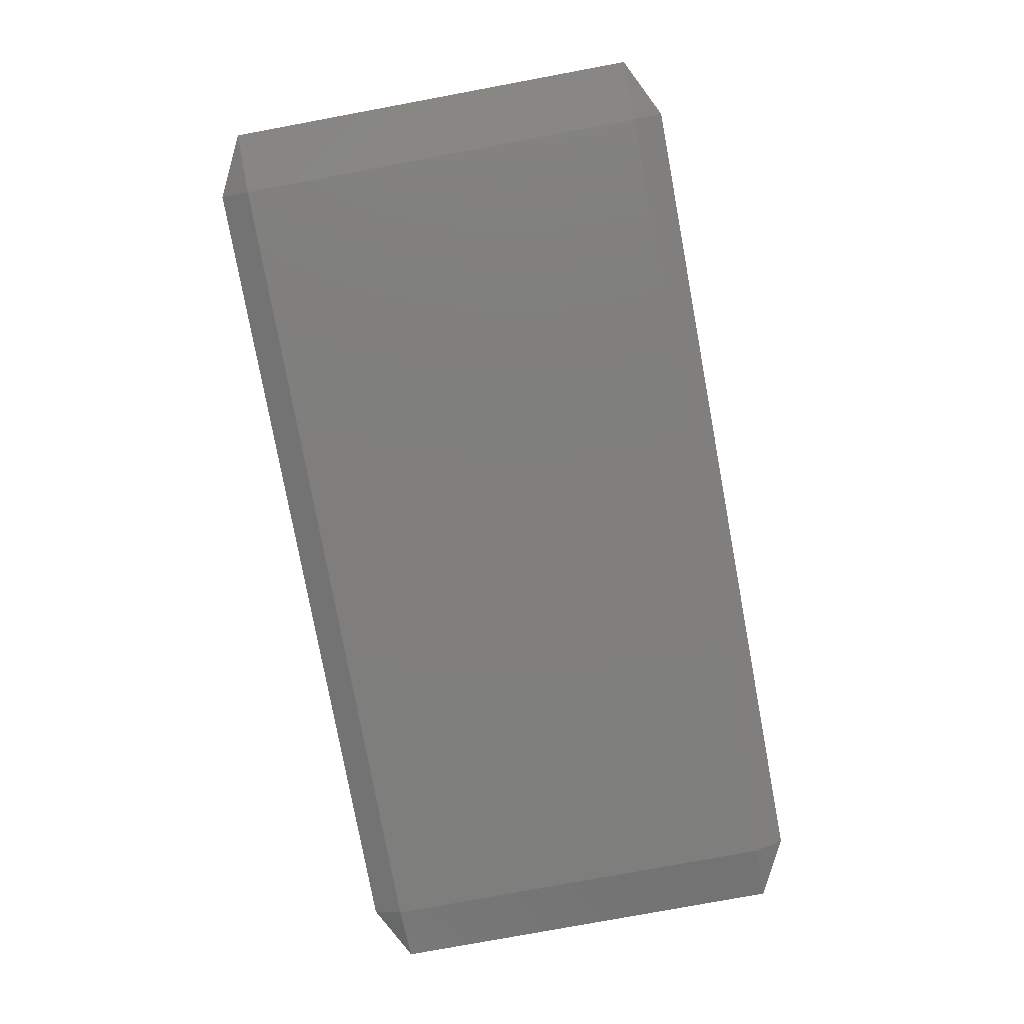
<metadata>
{"format":"stl","ext":"stl","renderer":"f3d","projection":"perspective","resolution":1024,"background":"white","views":[{"elev":-78.3,"azim":-79.5,"up":"+Z"}]}
</metadata>
<code>
# stl→obj: 384 verts, 764 faces
v -0.04667 -0.02333 -0.01335
v -0.04667 -0.0267 -0.01167
v -0.0534 -0.02333 -0.01167
v -0.04667 -0.01667 -0.01335
v -0.0534 -0.01667 -0.01167
v -0.04667 -0.01 -0.01335
v -0.0534 -0.01 -0.01167
v -0.04667 -0.003333 -0.01335
v -0.0534 -0.003333 -0.01167
v -0.04667 0.003333 -0.01335
v -0.0534 0.003333 -0.01167
v -0.04667 0.01 -0.01335
v -0.0534 0.01 -0.01167
v -0.04667 0.01667 -0.01335
v -0.0534 0.01667 -0.01167
v -0.04667 0.02333 -0.01335
v -0.0534 0.02333 -0.01167
v -0.04667 0.0267 -0.01167
v -0.03333 -0.02333 -0.01335
v -0.03333 -0.0267 -0.01167
v -0.03333 -0.01667 -0.01335
v -0.03333 -0.01 -0.01335
v -0.03333 -0.003333 -0.01335
v -0.03333 0.003333 -0.01335
v -0.03333 0.01 -0.01335
v -0.03333 0.01667 -0.01335
v -0.03333 0.02333 -0.01335
v -0.03333 0.0267 -0.01167
v -0.02 -0.02333 -0.01335
v -0.02 -0.0267 -0.01167
v -0.02 -0.01667 -0.01335
v -0.02 -0.01 -0.01335
v -0.02 -0.003333 -0.01335
v -0.02 0.003333 -0.01335
v -0.02 0.01 -0.01335
v -0.02 0.01667 -0.01335
v -0.02 0.02333 -0.01335
v -0.02 0.0267 -0.01167
v -0.006667 -0.02333 -0.01335
v -0.006667 -0.0267 -0.01167
v -0.006667 -0.01667 -0.01335
v -0.006667 -0.01 -0.01335
v -0.006667 -0.003333 -0.01335
v -0.006667 0.003333 -0.01335
v -0.006667 0.01 -0.01335
v -0.006667 0.01667 -0.01335
v -0.006667 0.02333 -0.01335
v -0.006667 0.0267 -0.01167
v 0.006667 -0.02333 -0.01335
v 0.006667 -0.0267 -0.01167
v 0.006667 -0.01667 -0.01335
v 0.006667 -0.01 -0.01335
v 0.006667 -0.003333 -0.01335
v 0.006667 0.003333 -0.01335
v 0.006667 0.01 -0.01335
v 0.006667 0.01667 -0.01335
v 0.006667 0.02333 -0.01335
v 0.006667 0.0267 -0.01167
v 0.02 -0.02333 -0.01335
v 0.02 -0.0267 -0.01167
v 0.02 -0.01667 -0.01335
v 0.02 -0.01 -0.01335
v 0.02 -0.003333 -0.01335
v 0.02 0.003333 -0.01335
v 0.02 0.01 -0.01335
v 0.02 0.01667 -0.01335
v 0.02 0.02333 -0.01335
v 0.02 0.0267 -0.01167
v 0.03333 -0.02333 -0.01335
v 0.03333 -0.0267 -0.01167
v 0.03333 -0.01667 -0.01335
v 0.03333 -0.01 -0.01335
v 0.03333 -0.003333 -0.01335
v 0.03333 0.003333 -0.01335
v 0.03333 0.01 -0.01335
v 0.03333 0.01667 -0.01335
v 0.03333 0.02333 -0.01335
v 0.03333 0.0267 -0.01167
v 0.04667 -0.02333 -0.01335
v 0.04667 -0.0267 -0.01167
v 0.04667 -0.01667 -0.01335
v 0.04667 -0.01 -0.01335
v 0.04667 -0.003333 -0.01335
v 0.04667 0.003333 -0.01335
v 0.04667 0.01 -0.01335
v 0.04667 0.01667 -0.01335
v 0.04667 0.02333 -0.01335
v 0.04667 0.0267 -0.01167
v 0.0534 -0.02333 -0.01167
v 0.0534 -0.01667 -0.01167
v 0.0534 -0.01 -0.01167
v 0.0534 -0.003333 -0.01167
v 0.0534 0.003333 -0.01167
v 0.0534 0.01 -0.01167
v 0.0534 0.01667 -0.01167
v 0.0534 0.02333 -0.01167
v -0.04667 -0.0267 -0.008333
v -0.0534 -0.02333 -0.008333
v -0.0534 -0.01667 -0.008333
v -0.0534 -0.01 -0.008333
v -0.0534 -0.003333 -0.008333
v -0.0534 0.003333 -0.008333
v -0.0534 0.01 -0.008333
v -0.0534 0.01667 -0.008333
v -0.0534 0.02333 -0.008333
v -0.04667 0.0267 -0.008333
v -0.03333 -0.0267 -0.008333
v -0.03333 0.0267 -0.008333
v -0.02 -0.0267 -0.008333
v -0.02 0.0267 -0.008333
v -0.006667 -0.0267 -0.008333
v -0.006667 0.0267 -0.008333
v 0.006667 -0.0267 -0.008333
v 0.006667 0.0267 -0.008333
v 0.02 -0.0267 -0.008333
v 0.02 0.0267 -0.008333
v 0.03333 -0.0267 -0.008333
v 0.03333 0.0267 -0.008333
v 0.04667 -0.0267 -0.008333
v 0.04667 0.0267 -0.008333
v 0.0534 -0.02333 -0.008333
v 0.0534 -0.01667 -0.008333
v 0.0534 -0.01 -0.008333
v 0.0534 -0.003333 -0.008333
v 0.0534 0.003333 -0.008333
v 0.0534 0.01 -0.008333
v 0.0534 0.01667 -0.008333
v 0.0534 0.02333 -0.008333
v -0.04667 -0.0267 -0.005
v -0.0534 -0.02333 -0.005
v -0.0534 -0.01667 -0.005
v -0.0534 -0.01 -0.005
v -0.0534 -0.003333 -0.005
v -0.0534 0.003333 -0.005
v -0.0534 0.01 -0.005
v -0.0534 0.01667 -0.005
v -0.0534 0.02333 -0.005
v -0.04667 0.0267 -0.005
v -0.03333 -0.0267 -0.005
v -0.03333 0.0267 -0.005
v -0.02 -0.0267 -0.005
v -0.02 0.0267 -0.005
v -0.006667 -0.0267 -0.005
v -0.006667 0.0267 -0.005
v 0.006667 -0.0267 -0.005
v 0.006667 0.0267 -0.005
v 0.02 -0.0267 -0.005
v 0.02 0.0267 -0.005
v 0.03333 -0.0267 -0.005
v 0.03333 0.0267 -0.005
v 0.04667 -0.0267 -0.005
v 0.04667 0.0267 -0.005
v 0.0534 -0.02333 -0.005
v 0.0534 -0.01667 -0.005
v 0.0534 -0.01 -0.005
v 0.0534 -0.003333 -0.005
v 0.0534 0.003333 -0.005
v 0.0534 0.01 -0.005
v 0.0534 0.01667 -0.005
v 0.0534 0.02333 -0.005
v -0.04667 -0.0267 -0.001667
v -0.0534 -0.02333 -0.001667
v -0.0534 -0.01667 -0.001667
v -0.0534 -0.01 -0.001667
v -0.0534 -0.003333 -0.001667
v -0.0534 0.003333 -0.001667
v -0.0534 0.01 -0.001667
v -0.0534 0.01667 -0.001667
v -0.0534 0.02333 -0.001667
v -0.04667 0.0267 -0.001667
v -0.03333 -0.0267 -0.001667
v -0.03333 0.0267 -0.001667
v -0.02 -0.0267 -0.001667
v -0.02 0.0267 -0.001667
v -0.006667 -0.0267 -0.001667
v -0.006667 0.0267 -0.001667
v 0.006667 -0.0267 -0.001667
v 0.006667 0.0267 -0.001667
v 0.02 -0.0267 -0.001667
v 0.02 0.0267 -0.001667
v 0.03333 -0.0267 -0.001667
v 0.03333 0.0267 -0.001667
v 0.04667 -0.0267 -0.001667
v 0.04667 0.0267 -0.001667
v 0.0534 -0.02333 -0.001667
v 0.0534 -0.01667 -0.001667
v 0.0534 -0.01 -0.001667
v 0.0534 -0.003333 -0.001667
v 0.0534 0.003333 -0.001667
v 0.0534 0.01 -0.001667
v 0.0534 0.01667 -0.001667
v 0.0534 0.02333 -0.001667
v -0.04667 -0.0267 0.001667
v -0.0534 -0.02333 0.001667
v -0.0534 -0.01667 0.001667
v -0.0534 -0.01 0.001667
v -0.0534 -0.003333 0.001667
v -0.0534 0.003333 0.001667
v -0.0534 0.01 0.001667
v -0.0534 0.01667 0.001667
v -0.0534 0.02333 0.001667
v -0.04667 0.0267 0.001667
v -0.03333 -0.0267 0.001667
v -0.03333 0.0267 0.001667
v -0.02 -0.0267 0.001667
v -0.02 0.0267 0.001667
v -0.006667 -0.0267 0.001667
v -0.006667 0.0267 0.001667
v 0.006667 -0.0267 0.001667
v 0.006667 0.0267 0.001667
v 0.02 -0.0267 0.001667
v 0.02 0.0267 0.001667
v 0.03333 -0.0267 0.001667
v 0.03333 0.0267 0.001667
v 0.04667 -0.0267 0.001667
v 0.04667 0.0267 0.001667
v 0.0534 -0.02333 0.001667
v 0.0534 -0.01667 0.001667
v 0.0534 -0.01 0.001667
v 0.0534 -0.003333 0.001667
v 0.0534 0.003333 0.001667
v 0.0534 0.01 0.001667
v 0.0534 0.01667 0.001667
v 0.0534 0.02333 0.001667
v -0.04667 -0.0267 0.005
v -0.0534 -0.02333 0.005
v -0.0534 -0.01667 0.005
v -0.0534 -0.01 0.005
v -0.0534 -0.003333 0.005
v -0.0534 0.003333 0.005
v -0.0534 0.01 0.005
v -0.0534 0.01667 0.005
v -0.0534 0.02333 0.005
v -0.04667 0.0267 0.005
v -0.03333 -0.0267 0.005
v -0.03333 0.0267 0.005
v -0.02 -0.0267 0.005
v -0.02 0.0267 0.005
v -0.006667 -0.0267 0.005
v -0.006667 0.0267 0.005
v 0.006667 -0.0267 0.005
v 0.006667 0.0267 0.005
v 0.02 -0.0267 0.005
v 0.02 0.0267 0.005
v 0.03333 -0.0267 0.005
v 0.03333 0.0267 0.005
v 0.04667 -0.0267 0.005
v 0.04667 0.0267 0.005
v 0.0534 -0.02333 0.005
v 0.0534 -0.01667 0.005
v 0.0534 -0.01 0.005
v 0.0534 -0.003333 0.005
v 0.0534 0.003333 0.005
v 0.0534 0.01 0.005
v 0.0534 0.01667 0.005
v 0.0534 0.02333 0.005
v -0.04667 -0.0267 0.008333
v -0.0534 -0.02333 0.008333
v -0.0534 -0.01667 0.008333
v -0.0534 -0.01 0.008333
v -0.0534 -0.003333 0.008333
v -0.0534 0.003333 0.008333
v -0.0534 0.01 0.008333
v -0.0534 0.01667 0.008333
v -0.0534 0.02333 0.008333
v -0.04667 0.0267 0.008333
v -0.03333 -0.0267 0.008333
v -0.03333 0.0267 0.008333
v -0.02 -0.0267 0.008333
v -0.02 0.0267 0.008333
v -0.006667 -0.0267 0.008333
v -0.006667 0.0267 0.008333
v 0.006667 -0.0267 0.008333
v 0.006667 0.0267 0.008333
v 0.02 -0.0267 0.008333
v 0.02 0.0267 0.008333
v 0.03333 -0.0267 0.008333
v 0.03333 0.0267 0.008333
v 0.04667 -0.0267 0.008333
v 0.04667 0.0267 0.008333
v 0.0534 -0.02333 0.008333
v 0.0534 -0.01667 0.008333
v 0.0534 -0.01 0.008333
v 0.0534 -0.003333 0.008333
v 0.0534 0.003333 0.008333
v 0.0534 0.01 0.008333
v 0.0534 0.01667 0.008333
v 0.0534 0.02333 0.008333
v -0.04667 -0.0267 0.01167
v -0.0534 -0.02333 0.01167
v -0.0534 -0.01667 0.01167
v -0.0534 -0.01 0.01167
v -0.0534 -0.003333 0.01167
v -0.0534 0.003333 0.01167
v -0.0534 0.01 0.01167
v -0.0534 0.01667 0.01167
v -0.0534 0.02333 0.01167
v -0.04667 0.0267 0.01167
v -0.03333 -0.0267 0.01167
v -0.03333 0.0267 0.01167
v -0.02 -0.0267 0.01167
v -0.02 0.0267 0.01167
v -0.006667 -0.0267 0.01167
v -0.006667 0.0267 0.01167
v 0.006667 -0.0267 0.01167
v 0.006667 0.0267 0.01167
v 0.02 -0.0267 0.01167
v 0.02 0.0267 0.01167
v 0.03333 -0.0267 0.01167
v 0.03333 0.0267 0.01167
v 0.04667 -0.0267 0.01167
v 0.04667 0.0267 0.01167
v 0.0534 -0.02333 0.01167
v 0.0534 -0.01667 0.01167
v 0.0534 -0.01 0.01167
v 0.0534 -0.003333 0.01167
v 0.0534 0.003333 0.01167
v 0.0534 0.01 0.01167
v 0.0534 0.01667 0.01167
v 0.0534 0.02333 0.01167
v -0.04667 -0.02333 0.01335
v -0.04667 -0.01667 0.01335
v -0.04667 -0.01 0.01335
v -0.04667 -0.003333 0.01335
v -0.04667 0.003333 0.01335
v -0.04667 0.01 0.01335
v -0.04667 0.01667 0.01335
v -0.04667 0.02333 0.01335
v -0.03333 -0.02333 0.01335
v -0.03333 -0.01667 0.01335
v -0.03333 -0.01 0.01335
v -0.03333 -0.003333 0.01335
v -0.03333 0.003333 0.01335
v -0.03333 0.01 0.01335
v -0.03333 0.01667 0.01335
v -0.03333 0.02333 0.01335
v -0.02 -0.02333 0.01335
v -0.02 -0.01667 0.01335
v -0.02 -0.01 0.01335
v -0.02 -0.003333 0.01335
v -0.02 0.003333 0.01335
v -0.02 0.01 0.01335
v -0.02 0.01667 0.01335
v -0.02 0.02333 0.01335
v -0.006667 -0.02333 0.01335
v -0.006667 -0.01667 0.01335
v -0.006667 -0.01 0.01335
v -0.006667 -0.003333 0.01335
v -0.006667 0.003333 0.01335
v -0.006667 0.01 0.01335
v -0.006667 0.01667 0.01335
v -0.006667 0.02333 0.01335
v 0.006667 -0.02333 0.01335
v 0.006667 -0.01667 0.01335
v 0.006667 -0.01 0.01335
v 0.006667 -0.003333 0.01335
v 0.006667 0.003333 0.01335
v 0.006667 0.01 0.01335
v 0.006667 0.01667 0.01335
v 0.006667 0.02333 0.01335
v 0.02 -0.02333 0.01335
v 0.02 -0.01667 0.01335
v 0.02 -0.01 0.01335
v 0.02 -0.003333 0.01335
v 0.02 0.003333 0.01335
v 0.02 0.01 0.01335
v 0.02 0.01667 0.01335
v 0.02 0.02333 0.01335
v 0.03333 -0.02333 0.01335
v 0.03333 -0.01667 0.01335
v 0.03333 -0.01 0.01335
v 0.03333 -0.003333 0.01335
v 0.03333 0.003333 0.01335
v 0.03333 0.01 0.01335
v 0.03333 0.01667 0.01335
v 0.03333 0.02333 0.01335
v 0.04667 -0.02333 0.01335
v 0.04667 -0.01667 0.01335
v 0.04667 -0.01 0.01335
v 0.04667 -0.003333 0.01335
v 0.04667 0.003333 0.01335
v 0.04667 0.01 0.01335
v 0.04667 0.01667 0.01335
v 0.04667 0.02333 0.01335
f 1 2 3
f 1 3 4
f 4 3 5
f 4 5 6
f 6 5 7
f 6 7 8
f 8 7 9
f 8 9 10
f 10 9 11
f 10 11 12
f 12 11 13
f 12 13 14
f 14 13 15
f 14 15 16
f 16 15 17
f 16 17 18
f 1 19 2
f 2 19 20
f 1 4 19
f 19 4 21
f 4 6 21
f 21 6 22
f 6 8 22
f 22 8 23
f 8 10 23
f 23 10 24
f 10 12 24
f 24 12 25
f 12 14 25
f 25 14 26
f 14 16 26
f 26 16 27
f 16 18 27
f 27 18 28
f 19 29 20
f 20 29 30
f 19 21 29
f 29 21 31
f 21 22 31
f 31 22 32
f 22 23 32
f 32 23 33
f 23 24 33
f 33 24 34
f 24 25 34
f 34 25 35
f 25 26 35
f 35 26 36
f 26 27 36
f 36 27 37
f 27 28 37
f 37 28 38
f 29 39 30
f 30 39 40
f 29 31 39
f 39 31 41
f 31 32 41
f 41 32 42
f 32 33 42
f 42 33 43
f 33 34 43
f 43 34 44
f 34 35 44
f 44 35 45
f 35 36 45
f 45 36 46
f 36 37 46
f 46 37 47
f 37 38 47
f 47 38 48
f 39 49 40
f 40 49 50
f 39 41 49
f 49 41 51
f 41 42 51
f 51 42 52
f 42 43 52
f 52 43 53
f 43 44 53
f 53 44 54
f 44 45 54
f 54 45 55
f 45 46 55
f 55 46 56
f 46 47 56
f 56 47 57
f 47 48 57
f 57 48 58
f 49 59 50
f 50 59 60
f 49 51 59
f 59 51 61
f 51 52 61
f 61 52 62
f 52 53 62
f 62 53 63
f 53 54 63
f 63 54 64
f 54 55 64
f 64 55 65
f 55 56 65
f 65 56 66
f 56 57 66
f 66 57 67
f 57 58 67
f 67 58 68
f 59 69 60
f 60 69 70
f 59 61 69
f 69 61 71
f 61 62 71
f 71 62 72
f 62 63 72
f 72 63 73
f 63 64 73
f 73 64 74
f 64 65 74
f 74 65 75
f 65 66 75
f 75 66 76
f 66 67 76
f 76 67 77
f 67 68 77
f 77 68 78
f 69 79 70
f 70 79 80
f 69 71 79
f 79 71 81
f 71 72 81
f 81 72 82
f 72 73 82
f 82 73 83
f 73 74 83
f 83 74 84
f 74 75 84
f 84 75 85
f 75 76 85
f 85 76 86
f 76 77 86
f 86 77 87
f 77 78 87
f 87 78 88
f 79 89 80
f 79 81 89
f 89 81 90
f 81 82 90
f 90 82 91
f 82 83 91
f 91 83 92
f 83 84 92
f 92 84 93
f 84 85 93
f 93 85 94
f 85 86 94
f 94 86 95
f 86 87 95
f 95 87 96
f 87 88 96
f 2 97 3
f 3 97 98
f 3 98 5
f 5 98 99
f 5 99 7
f 7 99 100
f 7 100 9
f 9 100 101
f 9 101 11
f 11 101 102
f 11 102 13
f 13 102 103
f 13 103 15
f 15 103 104
f 15 104 17
f 17 104 105
f 17 105 18
f 18 105 106
f 20 107 2
f 2 107 97
f 28 18 108
f 108 18 106
f 30 109 20
f 20 109 107
f 38 28 110
f 110 28 108
f 40 111 30
f 30 111 109
f 48 38 112
f 112 38 110
f 50 113 40
f 40 113 111
f 58 48 114
f 114 48 112
f 60 115 50
f 50 115 113
f 68 58 116
f 116 58 114
f 70 117 60
f 60 117 115
f 78 68 118
f 118 68 116
f 80 119 70
f 70 119 117
f 88 78 120
f 120 78 118
f 80 89 119
f 119 89 121
f 89 90 121
f 121 90 122
f 90 91 122
f 122 91 123
f 91 92 123
f 123 92 124
f 92 93 124
f 124 93 125
f 93 94 125
f 125 94 126
f 94 95 126
f 126 95 127
f 95 96 127
f 127 96 128
f 96 88 128
f 128 88 120
f 97 129 98
f 98 129 130
f 98 130 99
f 99 130 131
f 99 131 100
f 100 131 132
f 100 132 101
f 101 132 133
f 101 133 102
f 102 133 134
f 102 134 103
f 103 134 135
f 103 135 104
f 104 135 136
f 104 136 105
f 105 136 137
f 105 137 106
f 106 137 138
f 107 139 97
f 97 139 129
f 108 106 140
f 140 106 138
f 109 141 107
f 107 141 139
f 110 108 142
f 142 108 140
f 111 143 109
f 109 143 141
f 112 110 144
f 144 110 142
f 113 145 111
f 111 145 143
f 114 112 146
f 146 112 144
f 115 147 113
f 113 147 145
f 116 114 148
f 148 114 146
f 117 149 115
f 115 149 147
f 118 116 150
f 150 116 148
f 119 151 117
f 117 151 149
f 120 118 152
f 152 118 150
f 119 121 151
f 151 121 153
f 121 122 153
f 153 122 154
f 122 123 154
f 154 123 155
f 123 124 155
f 155 124 156
f 124 125 156
f 156 125 157
f 125 126 157
f 157 126 158
f 126 127 158
f 158 127 159
f 127 128 159
f 159 128 160
f 128 120 160
f 160 120 152
f 129 161 130
f 130 161 162
f 130 162 131
f 131 162 163
f 131 163 132
f 132 163 164
f 132 164 133
f 133 164 165
f 133 165 134
f 134 165 166
f 134 166 135
f 135 166 167
f 135 167 136
f 136 167 168
f 136 168 137
f 137 168 169
f 137 169 138
f 138 169 170
f 139 171 129
f 129 171 161
f 140 138 172
f 172 138 170
f 141 173 139
f 139 173 171
f 142 140 174
f 174 140 172
f 143 175 141
f 141 175 173
f 144 142 176
f 176 142 174
f 145 177 143
f 143 177 175
f 146 144 178
f 178 144 176
f 147 179 145
f 145 179 177
f 148 146 180
f 180 146 178
f 149 181 147
f 147 181 179
f 150 148 182
f 182 148 180
f 151 183 149
f 149 183 181
f 152 150 184
f 184 150 182
f 151 153 183
f 183 153 185
f 153 154 185
f 185 154 186
f 154 155 186
f 186 155 187
f 155 156 187
f 187 156 188
f 156 157 188
f 188 157 189
f 157 158 189
f 189 158 190
f 158 159 190
f 190 159 191
f 159 160 191
f 191 160 192
f 160 152 192
f 192 152 184
f 161 193 162
f 162 193 194
f 162 194 163
f 163 194 195
f 163 195 164
f 164 195 196
f 164 196 165
f 165 196 197
f 165 197 166
f 166 197 198
f 166 198 167
f 167 198 199
f 167 199 168
f 168 199 200
f 168 200 169
f 169 200 201
f 169 201 170
f 170 201 202
f 171 203 161
f 161 203 193
f 172 170 204
f 204 170 202
f 173 205 171
f 171 205 203
f 174 172 206
f 206 172 204
f 175 207 173
f 173 207 205
f 176 174 208
f 208 174 206
f 177 209 175
f 175 209 207
f 178 176 210
f 210 176 208
f 179 211 177
f 177 211 209
f 180 178 212
f 212 178 210
f 181 213 179
f 179 213 211
f 182 180 214
f 214 180 212
f 183 215 181
f 181 215 213
f 184 182 216
f 216 182 214
f 183 185 215
f 215 185 217
f 185 186 217
f 217 186 218
f 186 187 218
f 218 187 219
f 187 188 219
f 219 188 220
f 188 189 220
f 220 189 221
f 189 190 221
f 221 190 222
f 190 191 222
f 222 191 223
f 191 192 223
f 223 192 224
f 192 184 224
f 224 184 216
f 193 225 194
f 194 225 226
f 194 226 195
f 195 226 227
f 195 227 196
f 196 227 228
f 196 228 197
f 197 228 229
f 197 229 198
f 198 229 230
f 198 230 199
f 199 230 231
f 199 231 200
f 200 231 232
f 200 232 201
f 201 232 233
f 201 233 202
f 202 233 234
f 203 235 193
f 193 235 225
f 204 202 236
f 236 202 234
f 205 237 203
f 203 237 235
f 206 204 238
f 238 204 236
f 207 239 205
f 205 239 237
f 208 206 240
f 240 206 238
f 209 241 207
f 207 241 239
f 210 208 242
f 242 208 240
f 211 243 209
f 209 243 241
f 212 210 244
f 244 210 242
f 213 245 211
f 211 245 243
f 214 212 246
f 246 212 244
f 215 247 213
f 213 247 245
f 216 214 248
f 248 214 246
f 215 217 247
f 247 217 249
f 217 218 249
f 249 218 250
f 218 219 250
f 250 219 251
f 219 220 251
f 251 220 252
f 220 221 252
f 252 221 253
f 221 222 253
f 253 222 254
f 222 223 254
f 254 223 255
f 223 224 255
f 255 224 256
f 224 216 256
f 256 216 248
f 225 257 226
f 226 257 258
f 226 258 227
f 227 258 259
f 227 259 228
f 228 259 260
f 228 260 229
f 229 260 261
f 229 261 230
f 230 261 262
f 230 262 231
f 231 262 263
f 231 263 232
f 232 263 264
f 232 264 233
f 233 264 265
f 233 265 234
f 234 265 266
f 235 267 225
f 225 267 257
f 236 234 268
f 268 234 266
f 237 269 235
f 235 269 267
f 238 236 270
f 270 236 268
f 239 271 237
f 237 271 269
f 240 238 272
f 272 238 270
f 241 273 239
f 239 273 271
f 242 240 274
f 274 240 272
f 243 275 241
f 241 275 273
f 244 242 276
f 276 242 274
f 245 277 243
f 243 277 275
f 246 244 278
f 278 244 276
f 247 279 245
f 245 279 277
f 248 246 280
f 280 246 278
f 247 249 279
f 279 249 281
f 249 250 281
f 281 250 282
f 250 251 282
f 282 251 283
f 251 252 283
f 283 252 284
f 252 253 284
f 284 253 285
f 253 254 285
f 285 254 286
f 254 255 286
f 286 255 287
f 255 256 287
f 287 256 288
f 256 248 288
f 288 248 280
f 257 289 258
f 258 289 290
f 258 290 259
f 259 290 291
f 259 291 260
f 260 291 292
f 260 292 261
f 261 292 293
f 261 293 262
f 262 293 294
f 262 294 263
f 263 294 295
f 263 295 264
f 264 295 296
f 264 296 265
f 265 296 297
f 265 297 266
f 266 297 298
f 267 299 257
f 257 299 289
f 268 266 300
f 300 266 298
f 269 301 267
f 267 301 299
f 270 268 302
f 302 268 300
f 271 303 269
f 269 303 301
f 272 270 304
f 304 270 302
f 273 305 271
f 271 305 303
f 274 272 306
f 306 272 304
f 275 307 273
f 273 307 305
f 276 274 308
f 308 274 306
f 277 309 275
f 275 309 307
f 278 276 310
f 310 276 308
f 279 311 277
f 277 311 309
f 280 278 312
f 312 278 310
f 279 281 311
f 311 281 313
f 281 282 313
f 313 282 314
f 282 283 314
f 314 283 315
f 283 284 315
f 315 284 316
f 284 285 316
f 316 285 317
f 285 286 317
f 317 286 318
f 286 287 318
f 318 287 319
f 287 288 319
f 319 288 320
f 288 280 320
f 320 280 312
f 289 321 290
f 290 321 291
f 291 321 322
f 291 322 292
f 292 322 323
f 292 323 293
f 293 323 324
f 293 324 294
f 294 324 325
f 294 325 295
f 295 325 326
f 295 326 296
f 296 326 327
f 296 327 297
f 297 327 328
f 297 328 298
f 299 329 289
f 289 329 321
f 321 329 322
f 322 329 330
f 322 330 323
f 323 330 331
f 323 331 324
f 324 331 332
f 324 332 325
f 325 332 333
f 325 333 326
f 326 333 334
f 326 334 327
f 327 334 335
f 327 335 328
f 328 335 336
f 300 298 336
f 336 298 328
f 301 337 299
f 299 337 329
f 329 337 330
f 330 337 338
f 330 338 331
f 331 338 339
f 331 339 332
f 332 339 340
f 332 340 333
f 333 340 341
f 333 341 334
f 334 341 342
f 334 342 335
f 335 342 343
f 335 343 336
f 336 343 344
f 302 300 344
f 344 300 336
f 303 345 301
f 301 345 337
f 337 345 338
f 338 345 346
f 338 346 339
f 339 346 347
f 339 347 340
f 340 347 348
f 340 348 341
f 341 348 349
f 341 349 342
f 342 349 350
f 342 350 343
f 343 350 351
f 343 351 344
f 344 351 352
f 304 302 352
f 352 302 344
f 305 353 303
f 303 353 345
f 345 353 346
f 346 353 354
f 346 354 347
f 347 354 355
f 347 355 348
f 348 355 356
f 348 356 349
f 349 356 357
f 349 357 350
f 350 357 358
f 350 358 351
f 351 358 359
f 351 359 352
f 352 359 360
f 306 304 360
f 360 304 352
f 307 361 305
f 305 361 353
f 353 361 354
f 354 361 362
f 354 362 355
f 355 362 363
f 355 363 356
f 356 363 364
f 356 364 357
f 357 364 365
f 357 365 358
f 358 365 366
f 358 366 359
f 359 366 367
f 359 367 360
f 360 367 368
f 308 306 368
f 368 306 360
f 309 369 307
f 307 369 361
f 361 369 362
f 362 369 370
f 362 370 363
f 363 370 371
f 363 371 364
f 364 371 372
f 364 372 365
f 365 372 373
f 365 373 366
f 366 373 374
f 366 374 367
f 367 374 375
f 367 375 368
f 368 375 376
f 310 308 376
f 376 308 368
f 311 377 309
f 309 377 369
f 369 377 370
f 370 377 378
f 370 378 371
f 371 378 379
f 371 379 372
f 372 379 380
f 372 380 373
f 373 380 381
f 373 381 374
f 374 381 382
f 374 382 375
f 375 382 383
f 375 383 376
f 376 383 384
f 312 310 384
f 384 310 376
f 311 313 377
f 313 314 377
f 377 314 378
f 314 315 378
f 378 315 379
f 315 316 379
f 379 316 380
f 316 317 380
f 380 317 381
f 317 318 381
f 381 318 382
f 318 319 382
f 382 319 383
f 319 320 383
f 383 320 384
f 320 312 384

</code>
